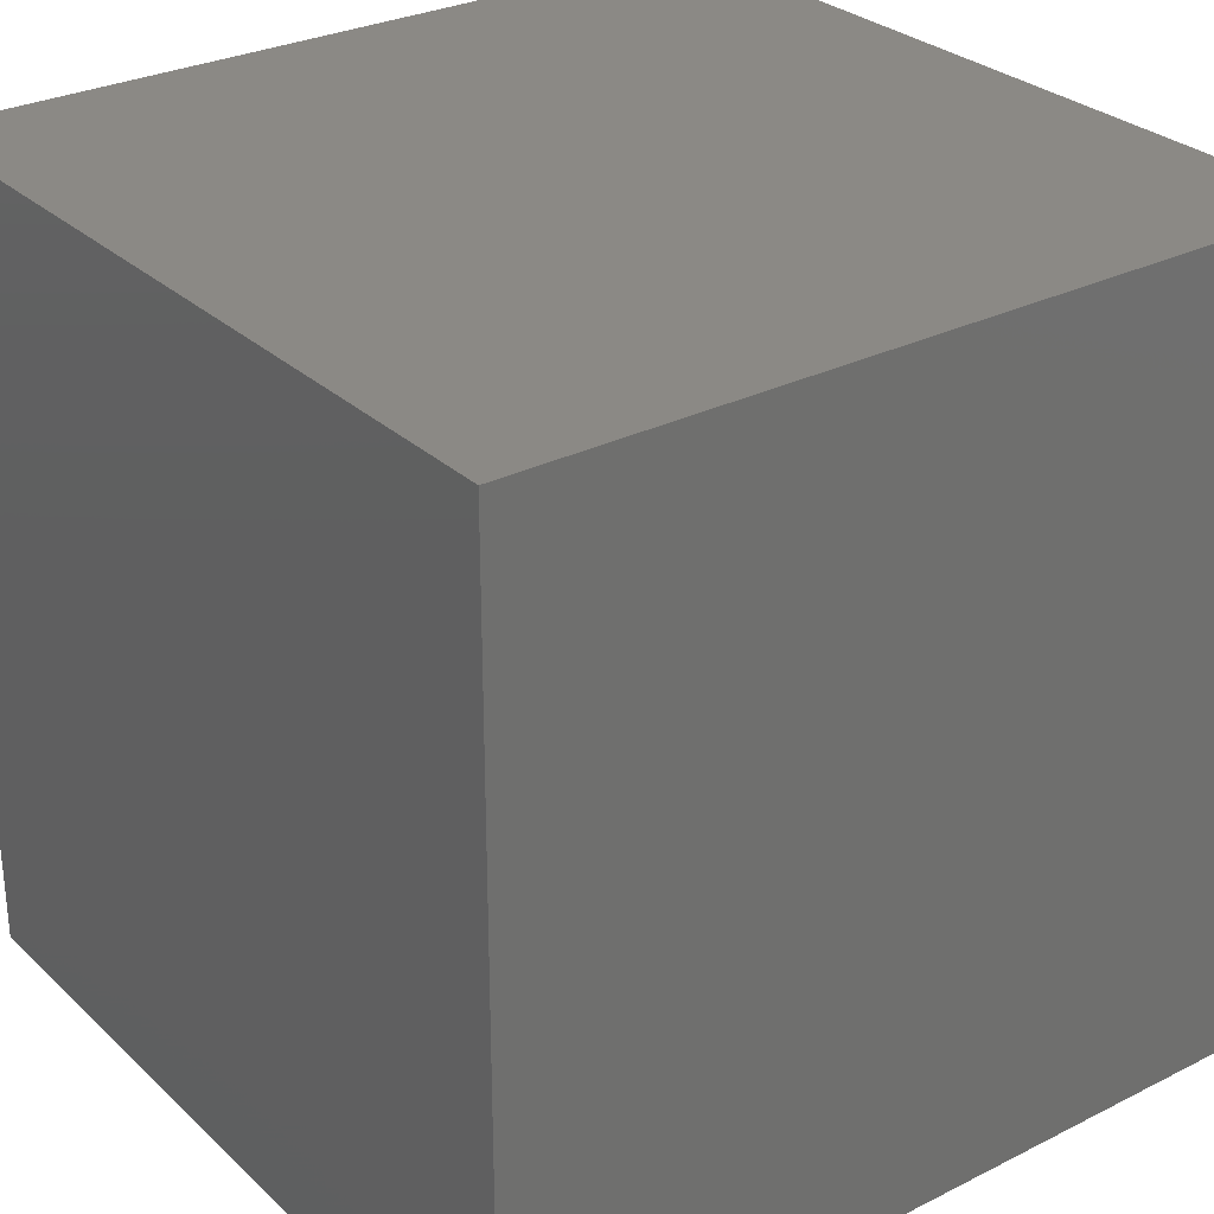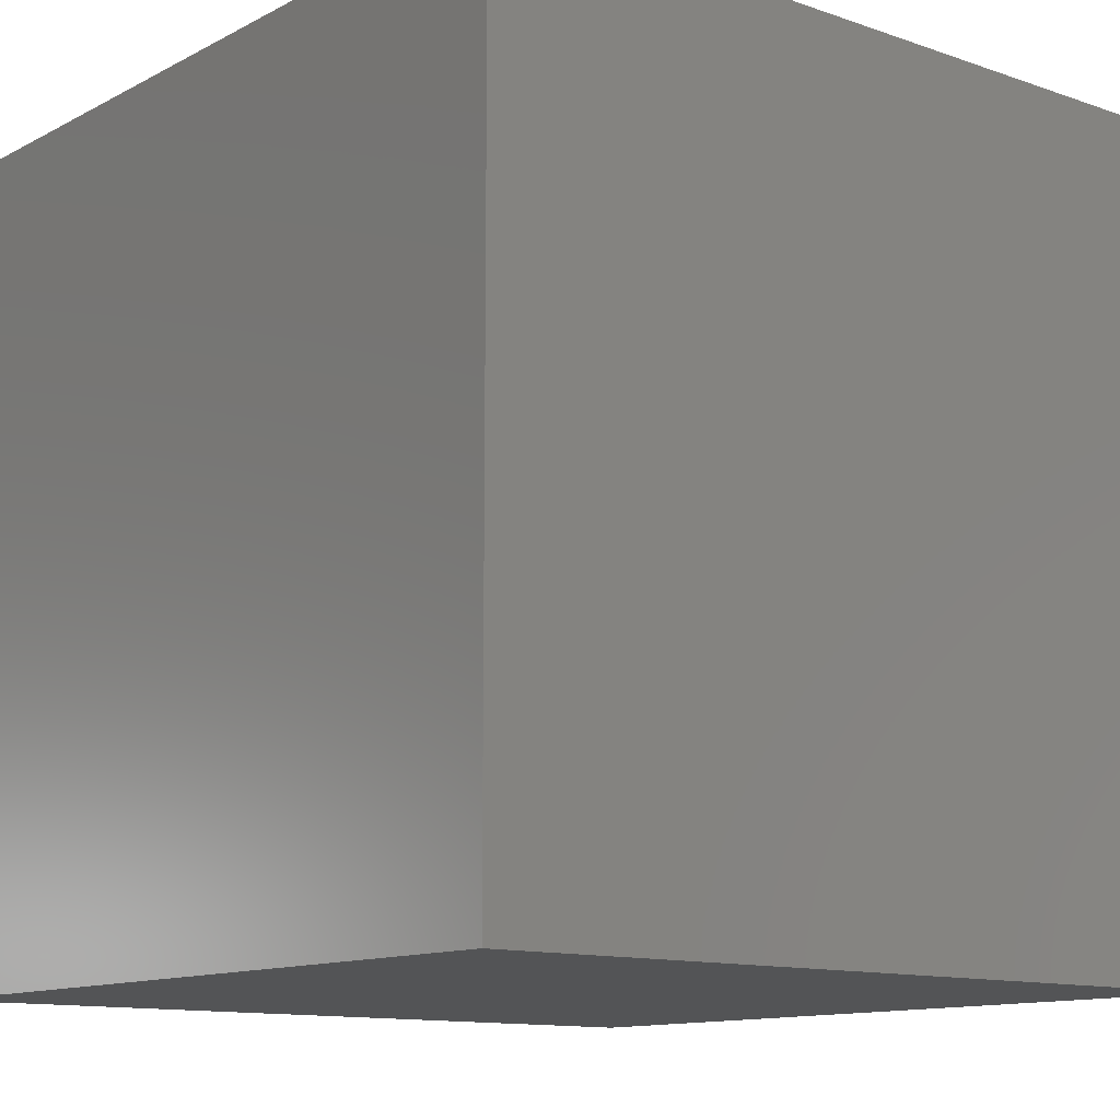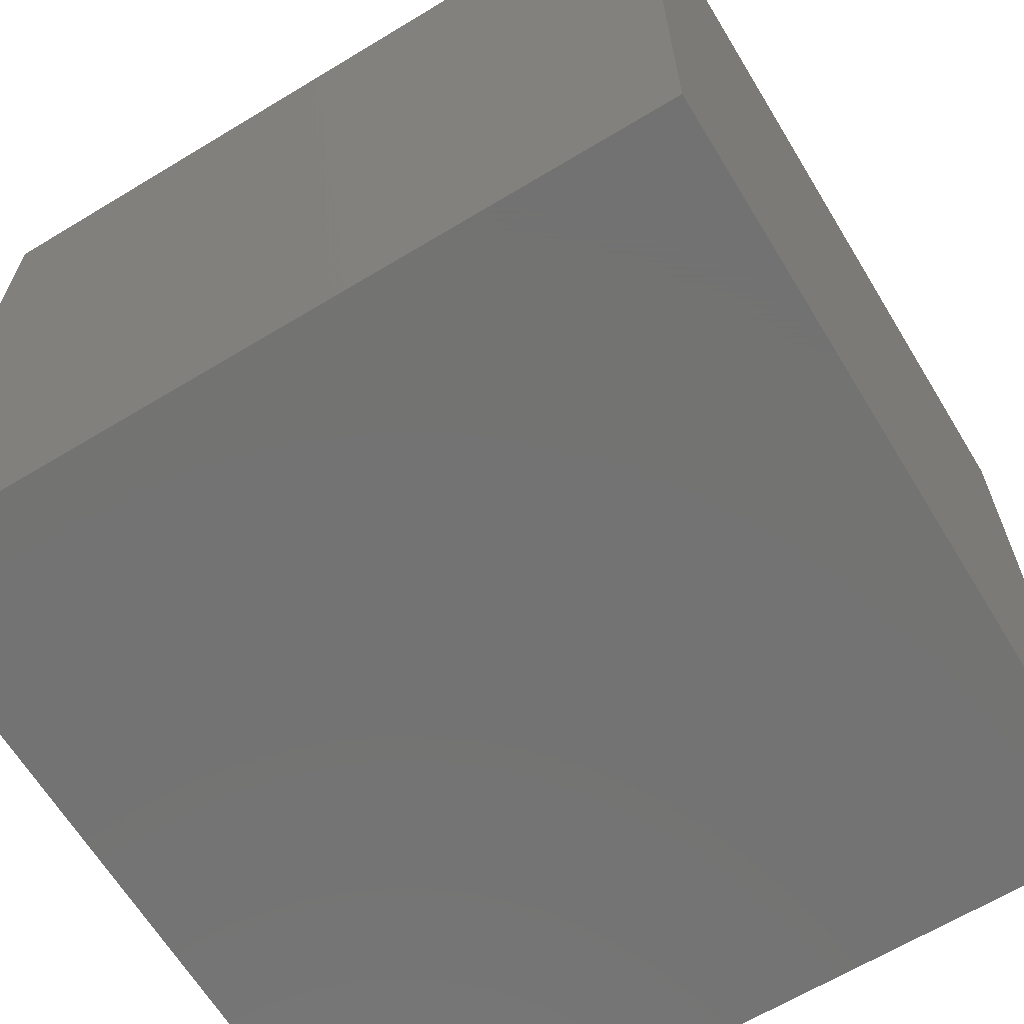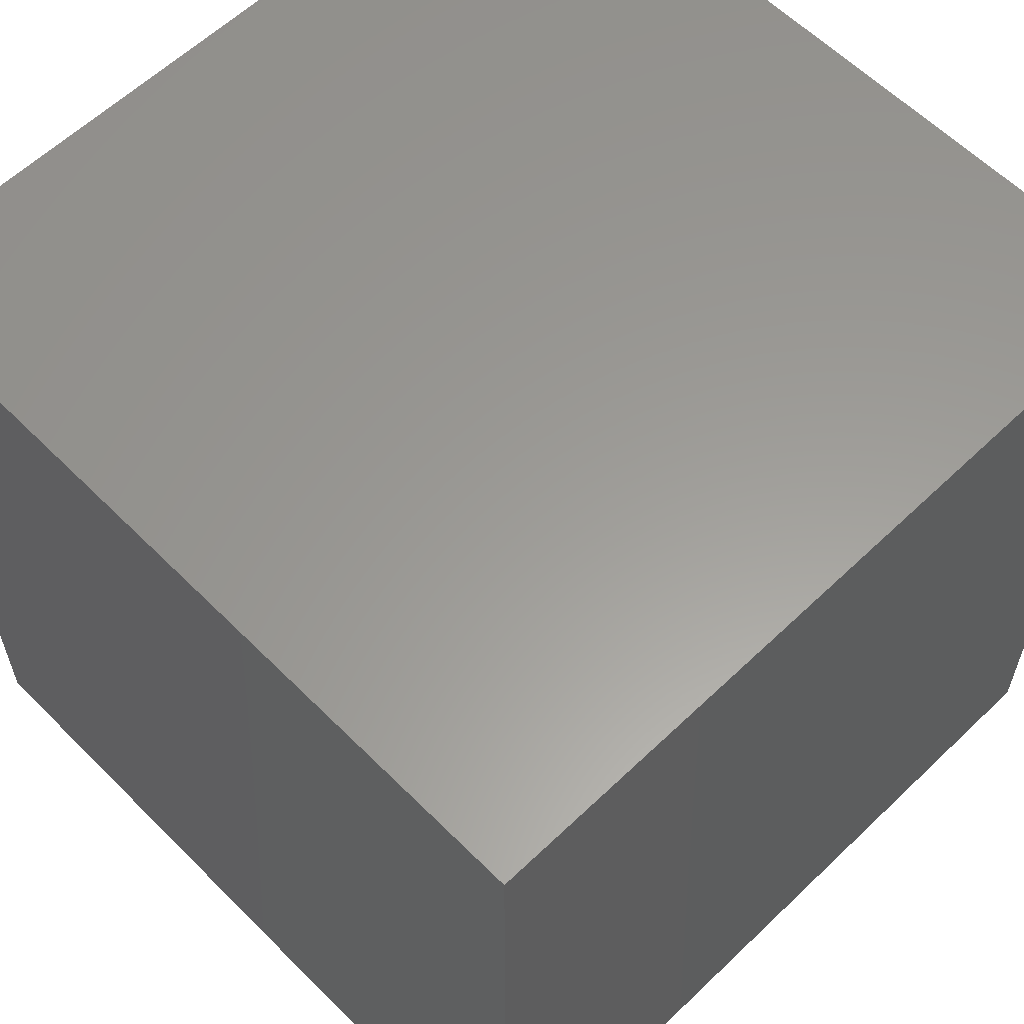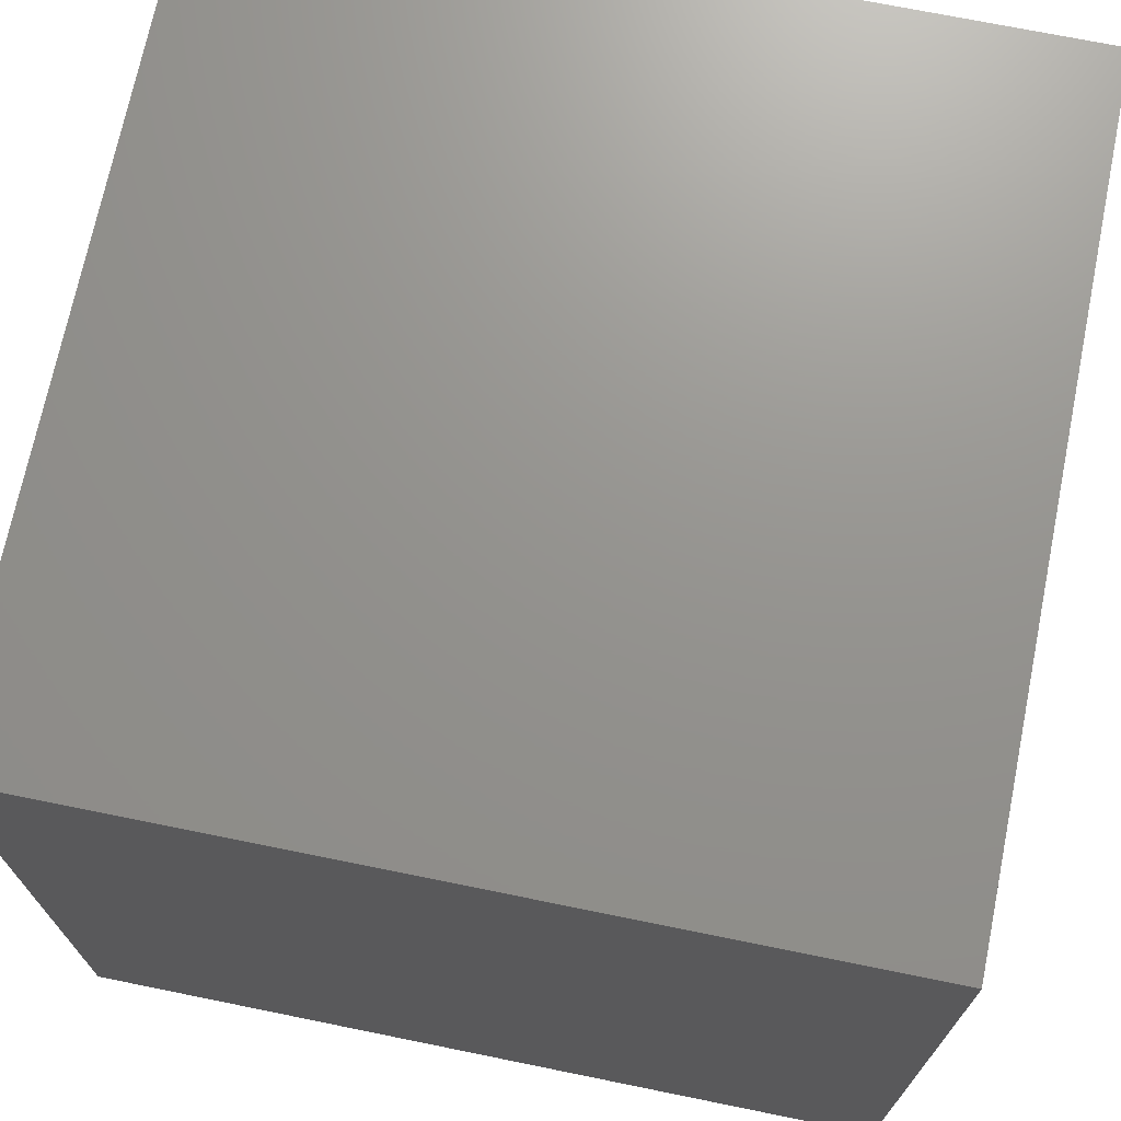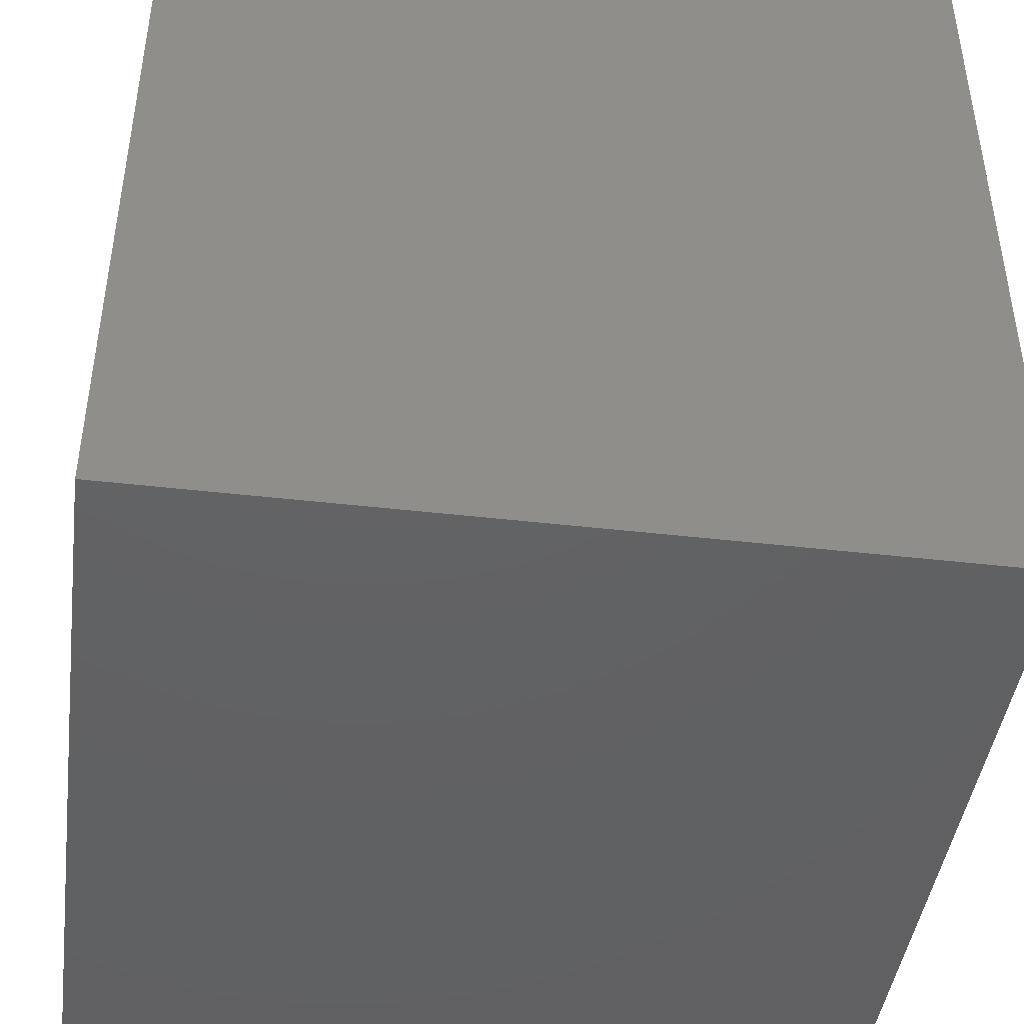
<metadata>
{"format":"stl","ext":"stl","renderer":"f3d","projection":"perspective","resolution":1024,"background":"white","views":[{"elev":29.1,"azim":-36.7,"up":"+Y"},{"elev":-12.0,"azim":140.6,"up":"+Y"},{"elev":-65.0,"azim":-148.7,"up":"+Z"},{"elev":59.9,"azim":45.6,"up":"+Y"},{"elev":71.2,"azim":101.5,"up":"+Y"},{"elev":-44.1,"azim":-97.7,"up":"+Z"}]}
</metadata>
<code>
# stl→obj: 8 verts, 12 faces
v -1 5 2
v -2 5 2
v -1 4 2
v -2 4 2
v -1 4 1
v -2 4 1
v -1 5 1
v -2 5 1
f 1 2 3
f 3 2 4
f 5 6 7
f 7 6 8
f 4 6 3
f 3 6 5
f 2 8 4
f 4 8 6
f 1 7 2
f 2 7 8
f 3 5 1
f 1 5 7

</code>
